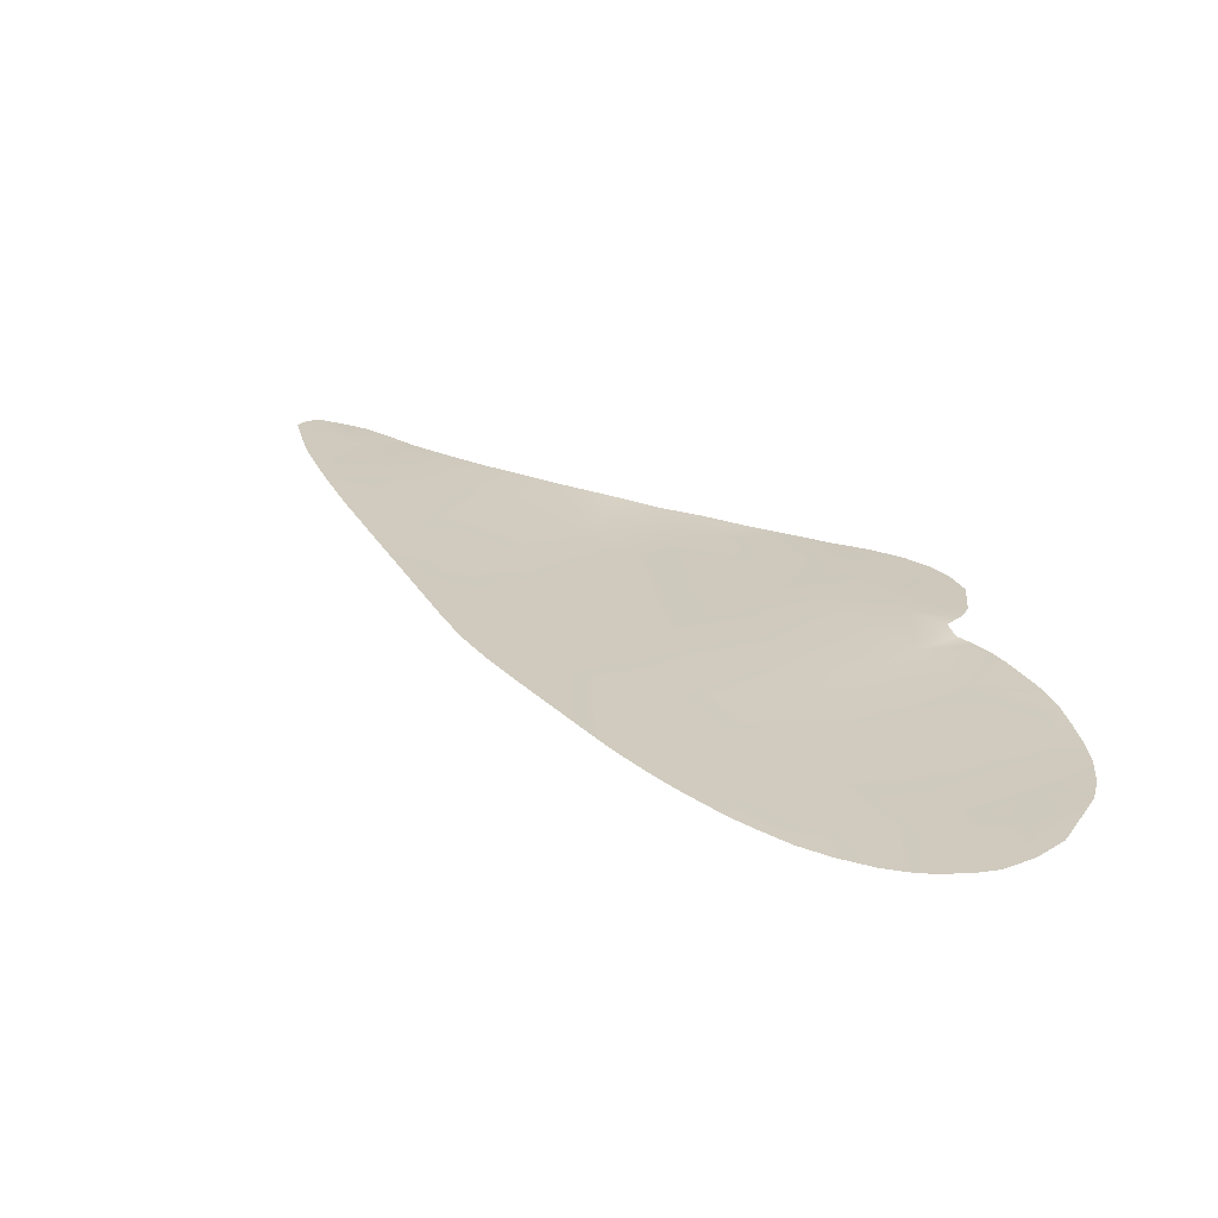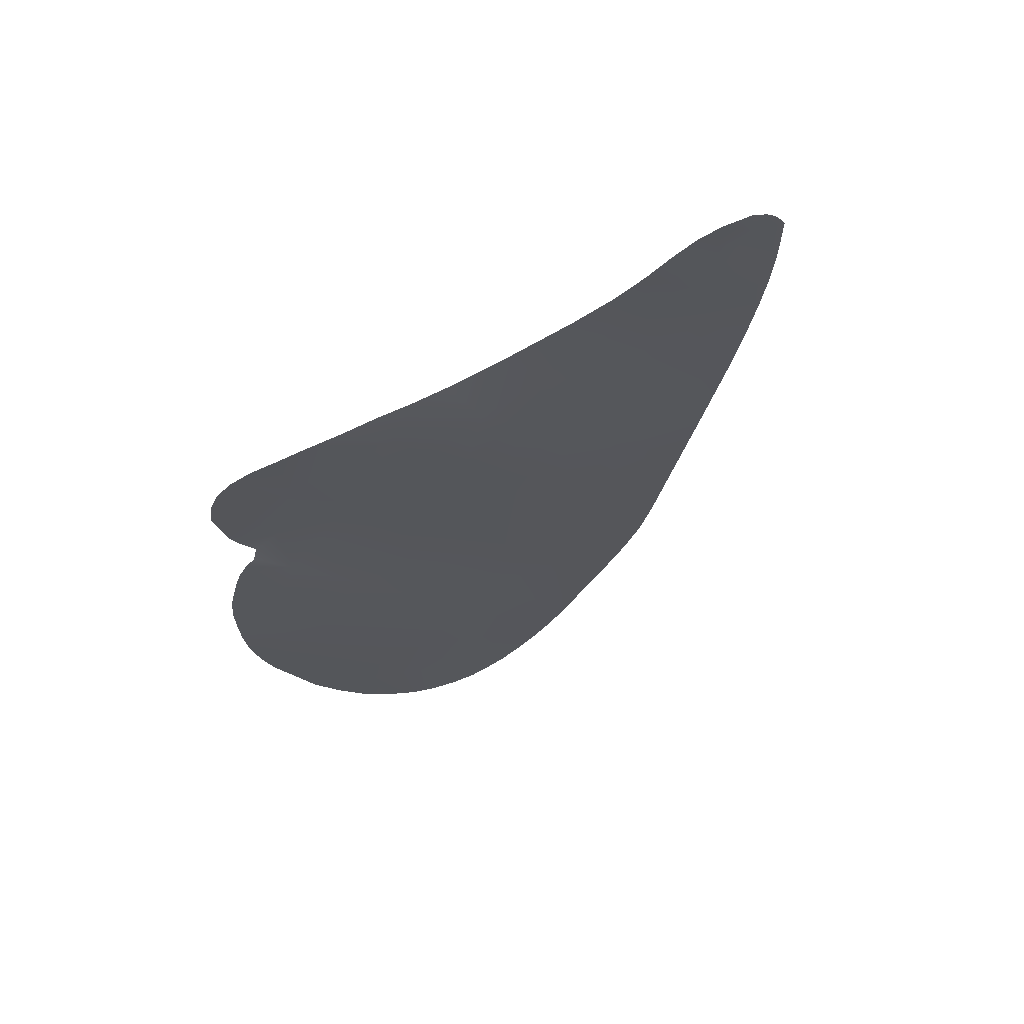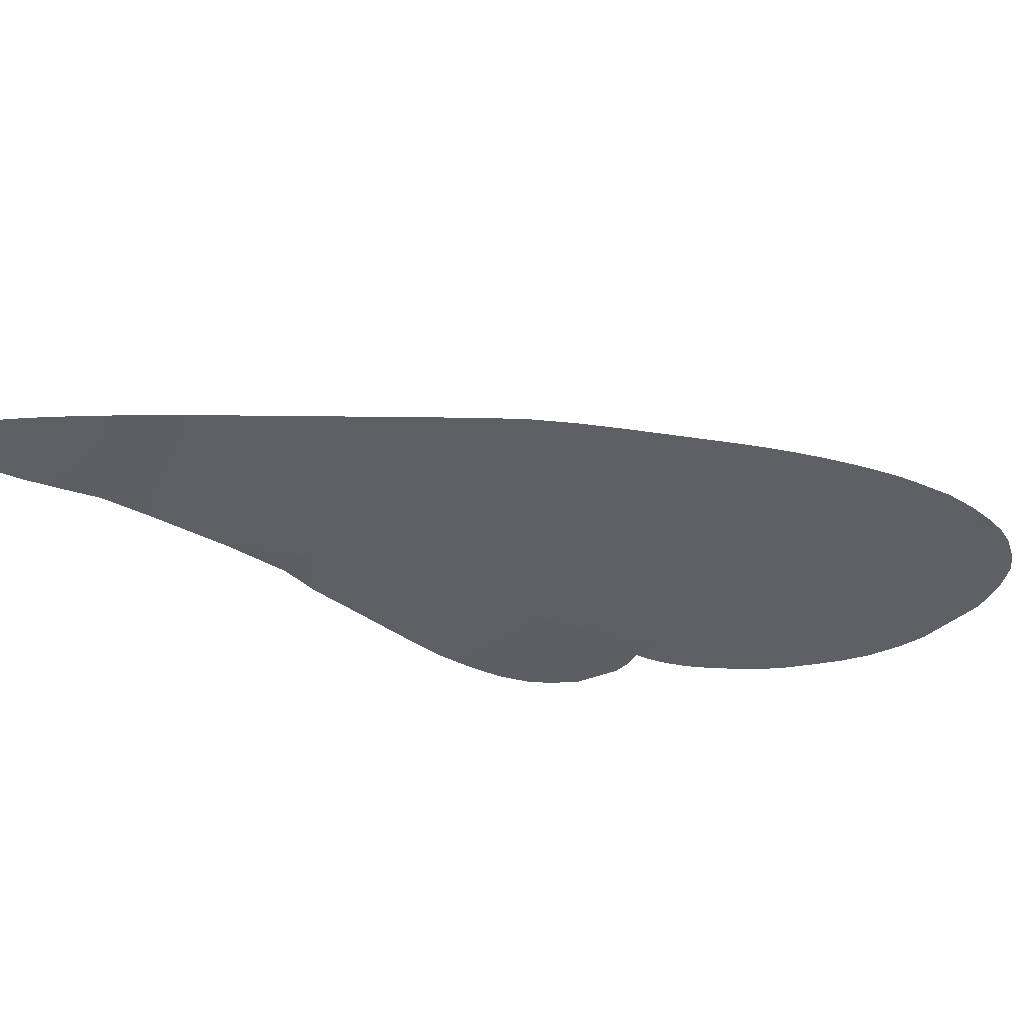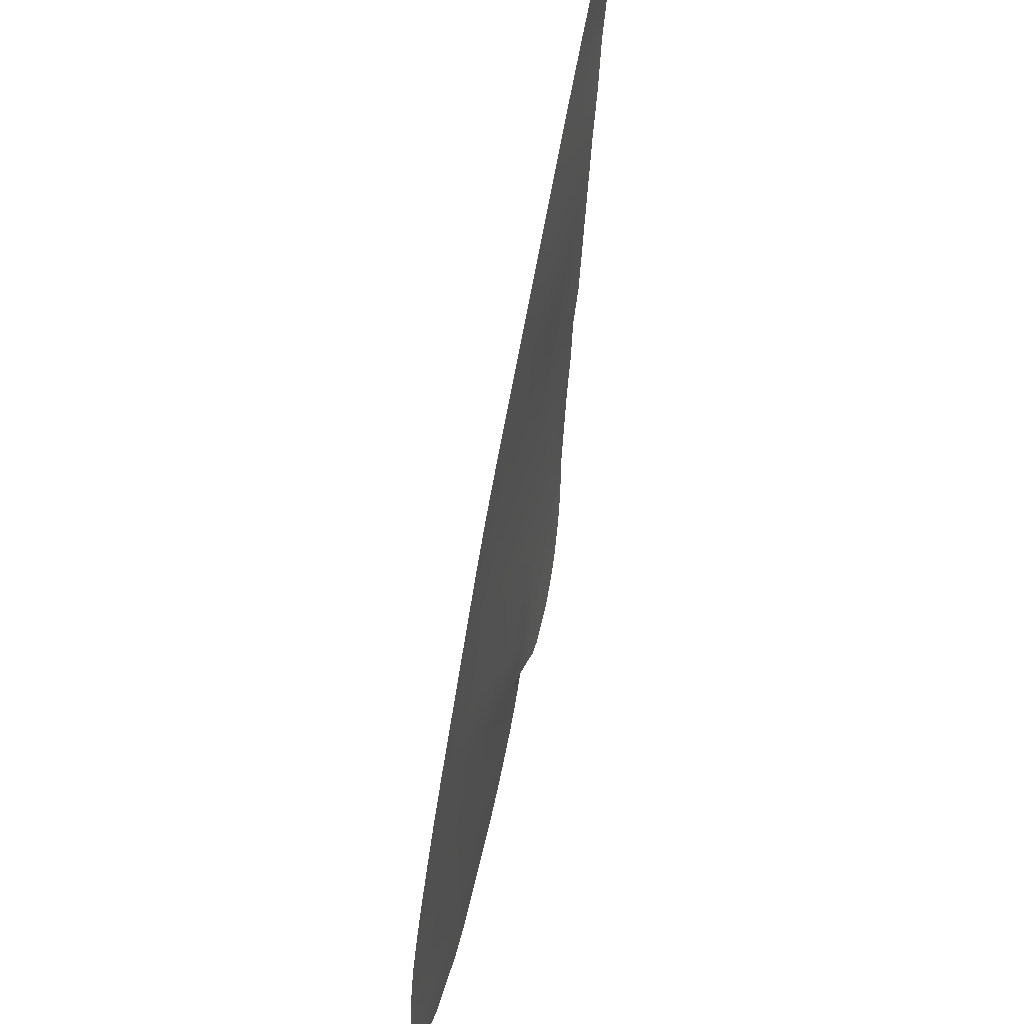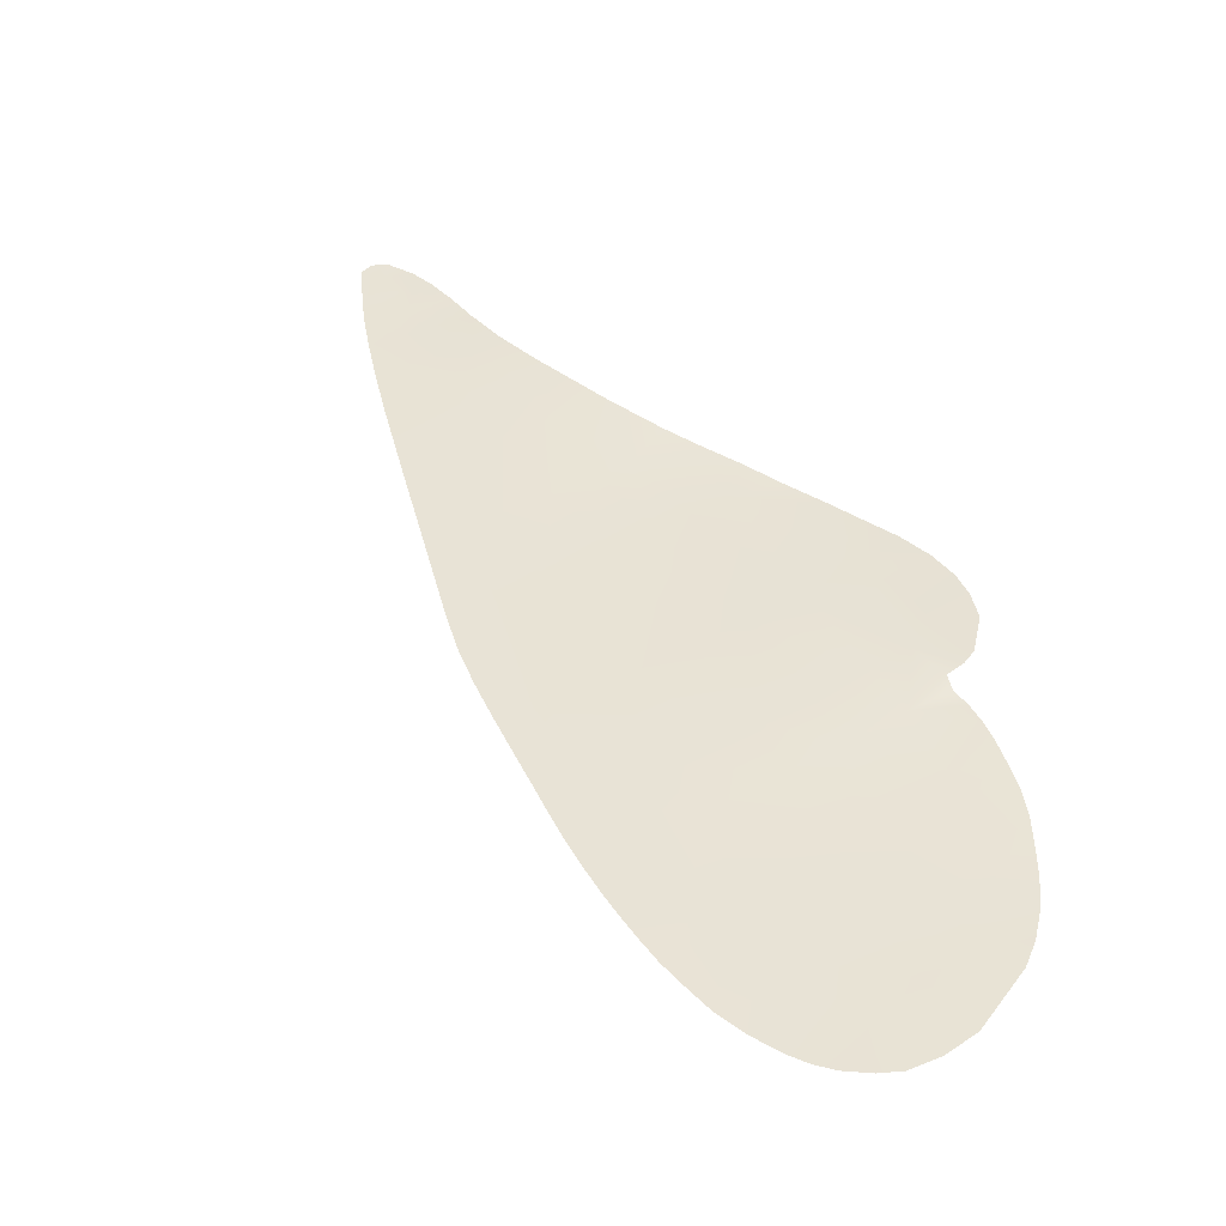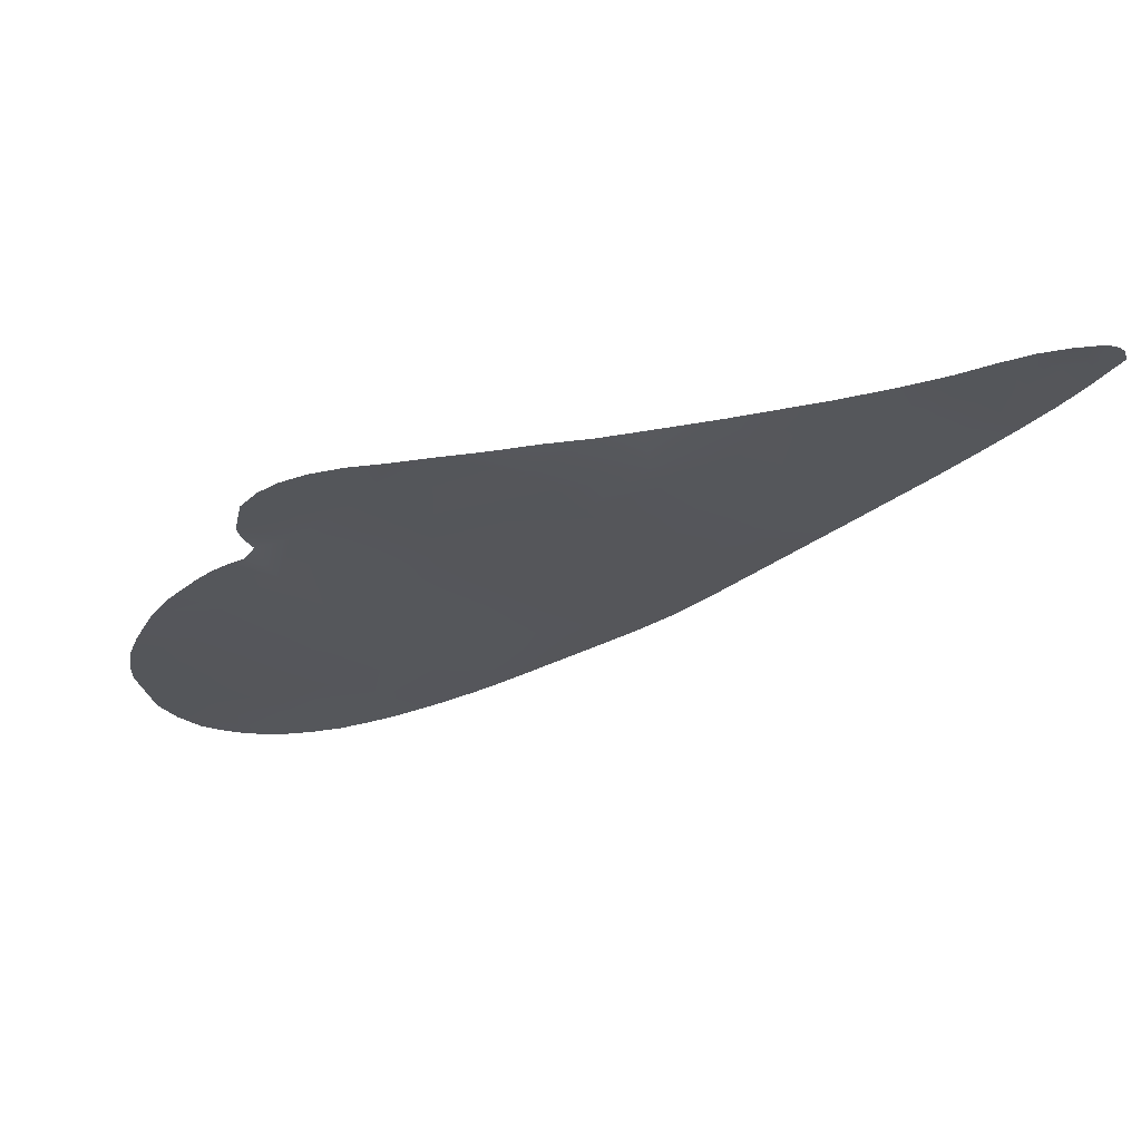
<metadata>
{"format":"obj","ext":"obj","renderer":"f3d","projection":"perspective","resolution":1024,"background":"white","views":[{"elev":23.8,"azim":107.4,"up":"+Y"},{"elev":-26.7,"azim":-61.4,"up":"+Y"},{"elev":-39.9,"azim":37.6,"up":"+Y"},{"elev":48.1,"azim":105.3,"up":"+Z"},{"elev":41.9,"azim":115.3,"up":"+Y"},{"elev":-26.9,"azim":-88.2,"up":"+Y"}]}
</metadata>
<code>
o Mesh_0.001
v 1.641 0.004045 -2.831
v 1.686 0.007362 -2.676
v 1.545 0.003927 -2.786
v 1.742 0.005661 -2.868
v 1.957 0.01202 -2.9
v 2.154 0.01757 -2.755
v 1.937 0.01243 -2.766
v 2.202 0.01792 -2.865
v 2.269 0.0189 -2.409
v 2.248 0.01948 -2.625
v 2.472 0.02075 -2.537
v 2.463 0.02172 -2.601
v 2.47 0.01895 -2.465
v 2.453 0.01915 -2.358
v 1.367 0.004109 -2.687
v 1.392 0.007964 -2.49
v 1.293 0.004664 -2.626
v 1.222 0.005335 -2.565
v 0.8466 0.0179 -2.234
v 0.9299 0.02498 -2.399
v 0.9889 0.02105 -2.237
v 0.7824 0.02072 -2.365
v 0.8073 0.0157 -2.194
v 0.6336 0.01328 -2.237
v 0.6962 0.01681 -2.303
v 0.6982 0.005888 -1.98
v 0.5759 0.008909 -2.143
v 0.5309 0.004125 -2.027
v 0.4964 -0.003434 -1.9
v 0.4688 -0.003434 -1.773
v 0.5719 -0.0027 -1.506
v 2.143 0.01964 -2.09
v 2.339 0.02094 -2.076
v 2.293 0.02151 -2
v 2.378 0.02001 -2.156
v 1.873 0.01877 -1.696
v 1.648 0.01631 -1.426
v 1.7 0.01921 -1.802
v 1.472 0.01438 -1.528
v 1.265 0.01154 -1.069
v 1.14 0.008971 -1.147
v 1.913 0.02045 -1.503
v 1.989 0.02117 -1.59
v 2.059 0.02163 -1.672
v 1.827 0.01953 -1.404
v 1.735 0.01847 -1.299
v 1.637 0.01735 -1.191
v 1.533 0.01609 -1.086
v 0.4393 -0.002453 -1.613
v 0.4099 0.001091 -1.466
v 1.42 0.01464 -0.9866
v 1.302 0.01311 -0.8914
v 0.3831 0.000754 -1.321
v 0.551 -0.001273 -1.162
v 0.3645 0.01116 -1.182
v 1.186 0.01159 -0.7971
v 0.9697 0.007344 -0.8944
v 1.075 0.01015 -0.7069
v 0.6482 0.004555 -0.3612
v 0.756 0.008485 -0.6604
v 0.9007 0.007888 -0.565
v 0.5365 0.004985 -0.4379
v 0.3932 0.003312 -0.3157
v 0.4943 0.002512 -0.2417
v 0.3649 0.000776 -0.1455
v 0.2878 -0.000257 -0.2029
v 0.1893 -0.001999 -0.1158
v 0.2517 -0.00077 -0.06544
v 0.1537 -0.002139 -0.002652
v 0.1076 -0.003135 -0.04121
v 0.004332 -0.004725 -0.003448
v -0.01717 -0.004678 0.07755
v -0.03819 -0.005069 0.07219
v 0.005848 -0.00426 0.08137
v 0.07089 -0.003325 0.0447
v 2.312 0.02089 -2.814
v 2.396 0.02245 -2.747
v 2.161 0.01676 -2.459
v 2.099 0.01611 -2.692
v -0.07136 -0.005907 0.02088
v -0.06659 -0.011 -0.07192
v 1.861 0.009468 -2.894
v 0.9895 0.02581 -2.391
v 1.051 0.02302 -2.362
v 1.169 0.005678 -2.512
v 1.22 0.008899 -2.311
v 1.123 0.005937 -2.453
v 1.85 0.01728 -1.946
v 2.002 0.01746 -2.165
v 1.997 0.01923 -1.861
v 2.245 0.0217 -1.924
v 2.191 0.0217 -1.844
v 1.454 0.004093 -2.742
v 2.423 0.01928 -2.255
v 1.086 0.006131 -2.395
v 2.128 0.02174 -1.759
v 2.433 0.02235 -2.684
v -0.05653 -0.005472 0.05557
v 0.3025 0.01036 -0.9595
v 1.819 0.009995 -2.615
v 1.984 0.01326 -2.54
v 1.771 0.01387 -2.288
v 1.595 0.01113 -2.382
v 1.585 0.01376 -2.099
v 1.424 0.01162 -2.192
v 1.441 0.01988 -1.96
v 1.283 0.02029 -2.057
v 1.057 0.009827 -1.771
v 1.222 0.01164 -1.674
v 0.8023 0.002036 -1.36
v 0.9541 0.005157 -1.265
v 0.6489 0.000742 -1.099
v 0.7739 0.003315 -1.019
v 0.4489 0.009753 -0.8629
v 0.5962 0.009145 -0.7658
v 0.3024 0.005887 -0.5987
v 0.4238 0.005419 -0.5153
v 0.2168 0.004708 -0.4449
v 0.3006 0.004045 -0.3835
v 0.1306 -0.002364 -0.3199
v 0.2076 -0.001332 -0.2627
v 0.06594 -0.00443 -0.2155
v 0.1311 -0.003146 -0.1628
v 0.01805 -0.005071 -0.1162
v 0.05781 -0.004212 -0.0829
v 1.115 0.02073 -2.159
v 0.8811 0.007896 -1.873
v 0.6938 -0.000194 -1.429
v 0.2052 0.006262 -0.6655
v 0.1434 0.005288 -0.4986
v 0.07204 -0.003149 -0.3635
v 0.01311 -0.005471 -0.2582
v -0.03386 -0.006192 -0.1596
f 1 2 3
f 1 4 2
f 5 6 7
f 6 5 8
f 9 10 11
f 11 10 12
f 11 13 9
f 9 13 14
f 15 16 17
f 17 16 18
f 19 20 21
f 20 19 22
f 23 24 25
f 24 23 26
f 19 25 22
f 25 19 23
f 26 27 24
f 26 28 27
f 26 29 28
f 26 30 29
f 30 26 31
f 32 33 34
f 32 35 33
f 36 37 38
f 38 37 39
f 40 39 37
f 39 40 41
f 37 36 42
f 36 43 42
f 36 44 43
f 37 45 46
f 37 42 45
f 47 40 37
f 40 47 48
f 37 46 47
f 31 49 30
f 49 31 50
f 48 51 40
f 40 51 52
f 31 53 50
f 54 55 53
f 53 31 54
f 52 56 40
f 57 56 58
f 56 57 40
f 59 60 61
f 60 59 62
f 63 64 65
f 63 65 66
f 67 68 69
f 67 69 70
f 66 65 68
f 66 68 67
f 62 59 64
f 62 64 63
f 71 72 73
f 71 74 72
f 74 71 75
f 10 76 77
f 76 10 6
f 6 8 76
f 10 9 78
f 10 79 6
f 69 75 71
f 80 81 71
f 7 2 4
f 7 4 82
f 7 82 5
f 41 40 57
f 83 21 20
f 83 84 21
f 16 85 18
f 86 85 16
f 85 86 87
f 32 88 89
f 88 32 90
f 91 90 32
f 90 91 92
f 32 34 91
f 93 16 15
f 16 93 2
f 2 93 3
f 9 89 78
f 89 9 32
f 94 9 14
f 9 35 32
f 35 9 94
f 57 58 61
f 86 95 87
f 90 36 88
f 88 36 38
f 90 44 36
f 44 90 96
f 96 90 92
f 12 10 97
f 97 10 77
f 73 98 71
f 98 80 71
f 69 71 70
f 57 61 60
f 54 99 55
f 21 26 23
f 21 23 19
f 21 84 86
f 95 86 84
f 79 7 6
f 100 7 101
f 7 79 101
f 101 102 100
f 100 102 103
f 102 104 103
f 103 104 105
f 104 106 105
f 105 106 107
f 106 108 107
f 108 106 109
f 109 110 108
f 110 109 111
f 111 112 110
f 112 111 113
f 113 114 112
f 114 113 115
f 115 116 114
f 116 115 117
f 117 118 116
f 118 117 119
f 119 120 118
f 120 119 121
f 121 122 120
f 122 121 123
f 123 124 122
f 124 123 125
f 71 124 125
f 86 126 21
f 126 127 21
f 21 127 26
f 127 31 26
f 31 127 128
f 54 31 128
f 101 79 78
f 79 10 78
f 78 89 101
f 101 89 102
f 102 89 88
f 102 88 104
f 104 88 38
f 104 38 106
f 38 39 106
f 106 39 109
f 39 111 109
f 111 39 41
f 41 113 111
f 113 41 57
f 7 100 2
f 2 103 16
f 103 2 100
f 103 105 16
f 16 105 86
f 105 126 86
f 126 105 107
f 107 108 126
f 126 108 127
f 108 128 127
f 128 108 110
f 110 54 128
f 54 110 112
f 112 114 54
f 54 114 99
f 114 129 99
f 129 114 116
f 116 130 129
f 130 116 118
f 118 131 130
f 131 118 120
f 120 132 131
f 132 120 122
f 122 133 132
f 133 122 124
f 124 81 133
f 81 124 71
f 57 115 113
f 115 57 60
f 60 117 115
f 117 60 62
f 63 117 62
f 117 63 119
f 63 121 119
f 121 63 66
f 66 123 121
f 123 66 67
f 67 125 123
f 125 67 70
f 71 125 70

</code>
